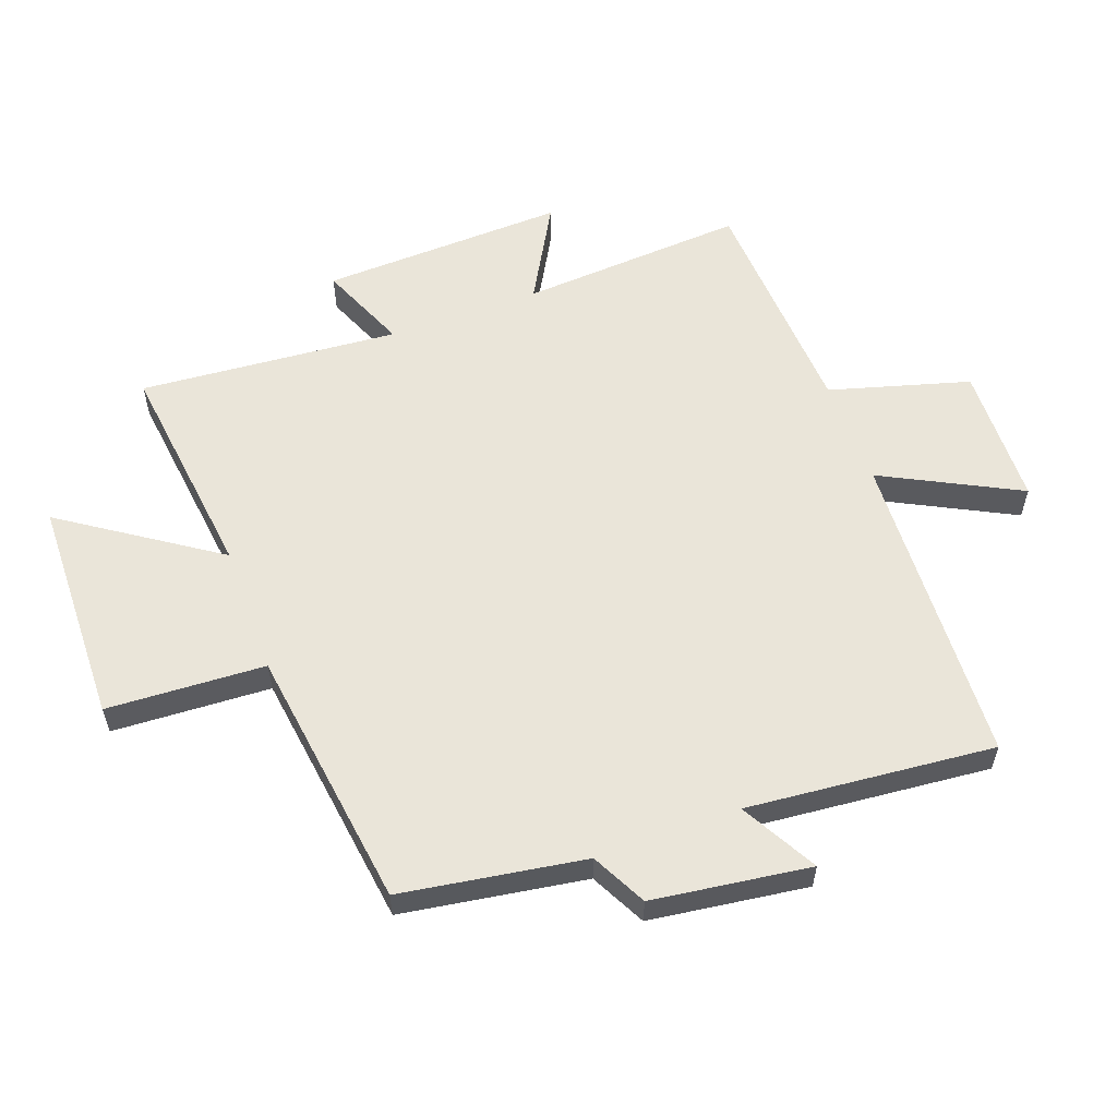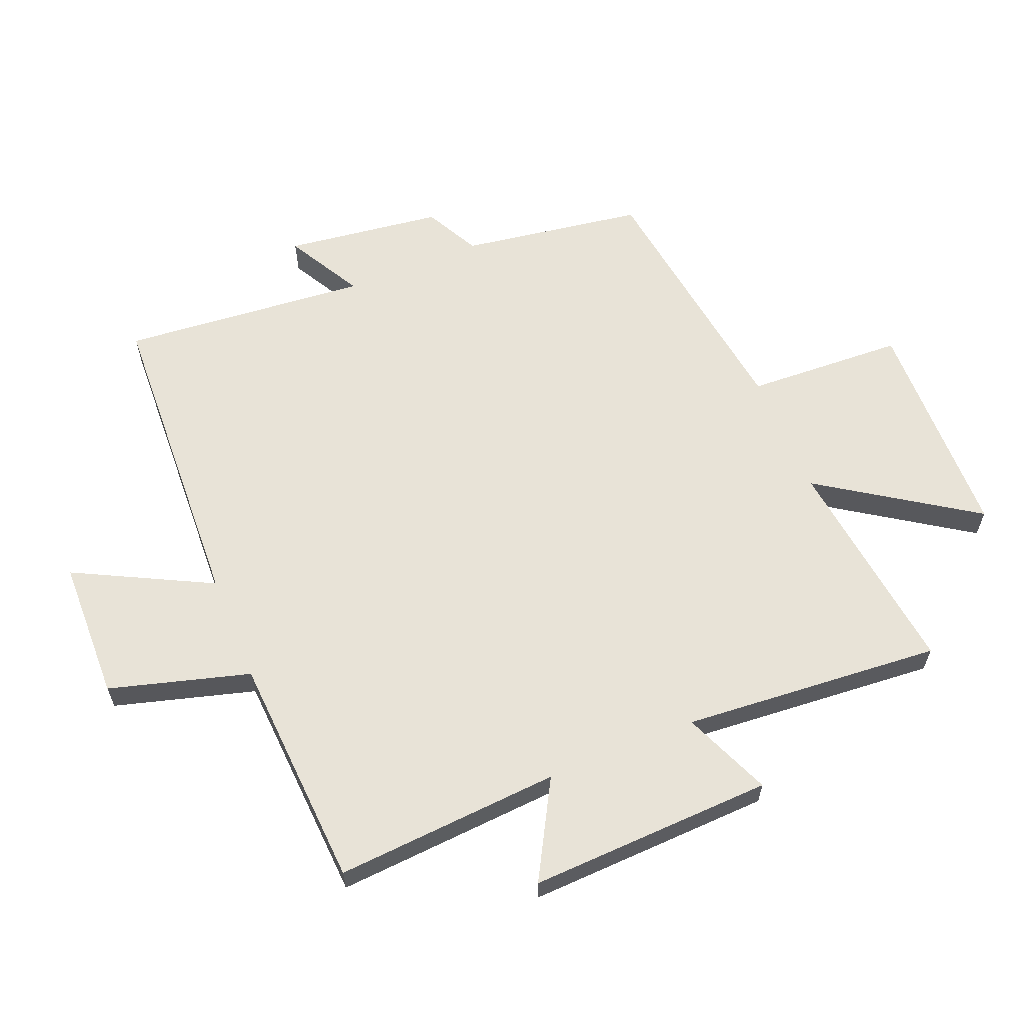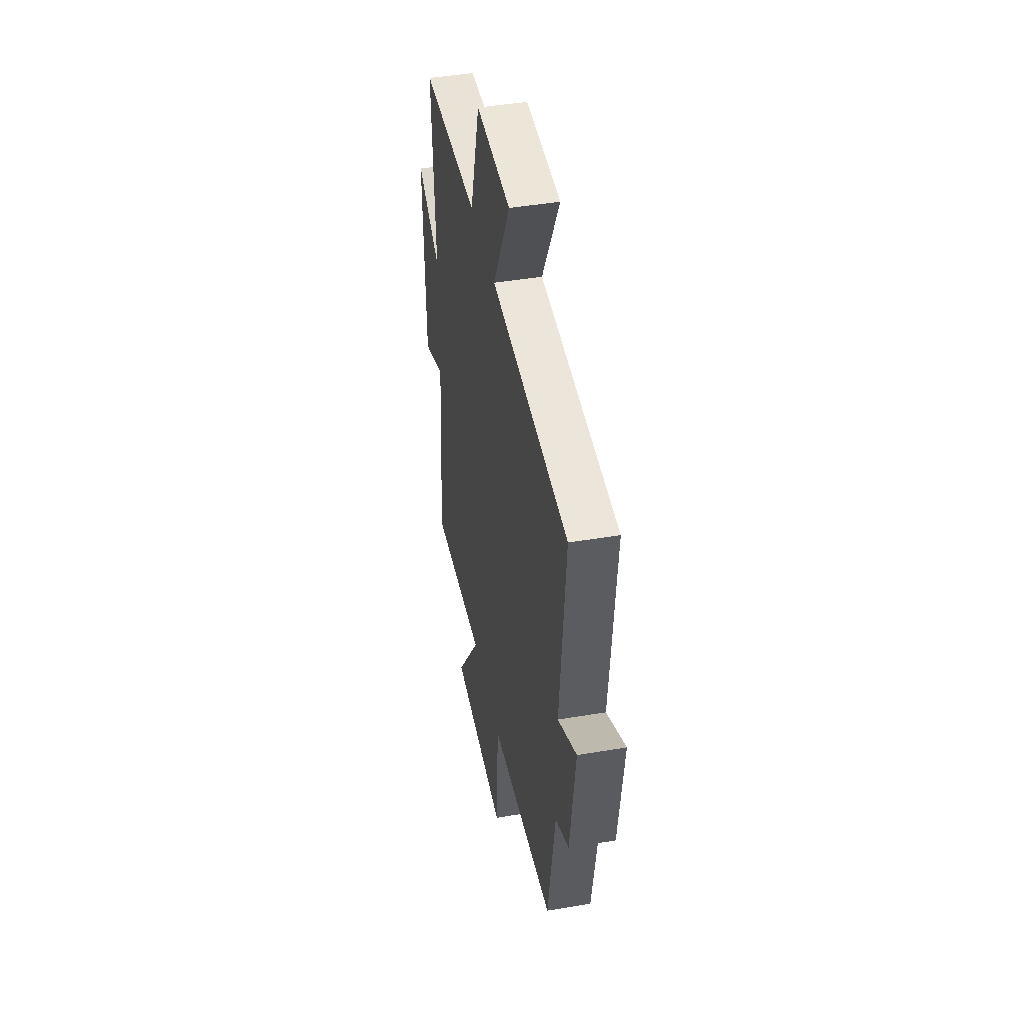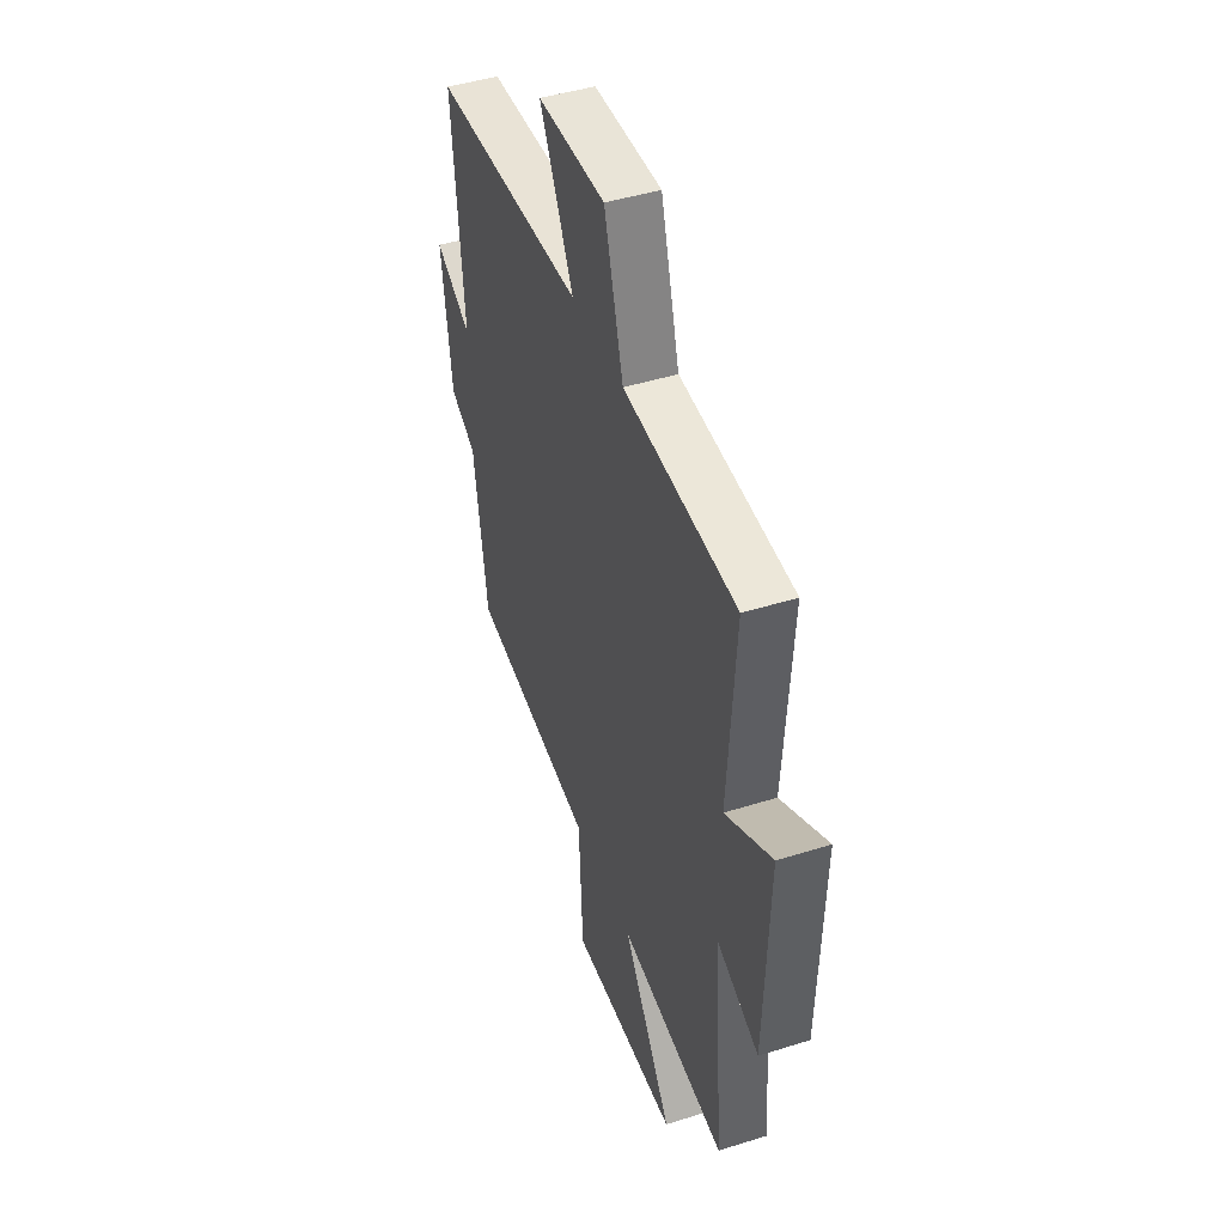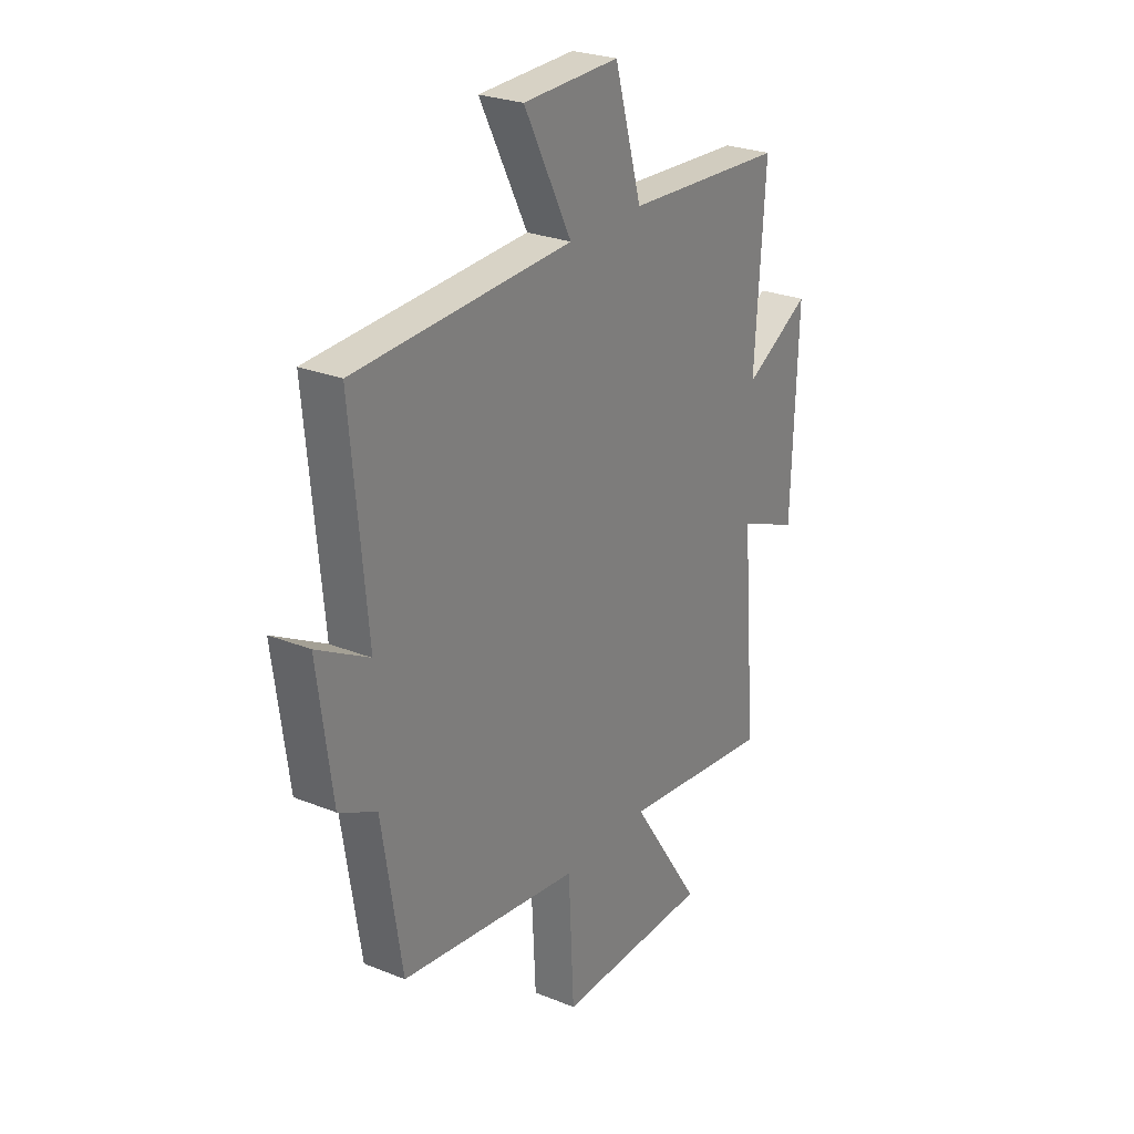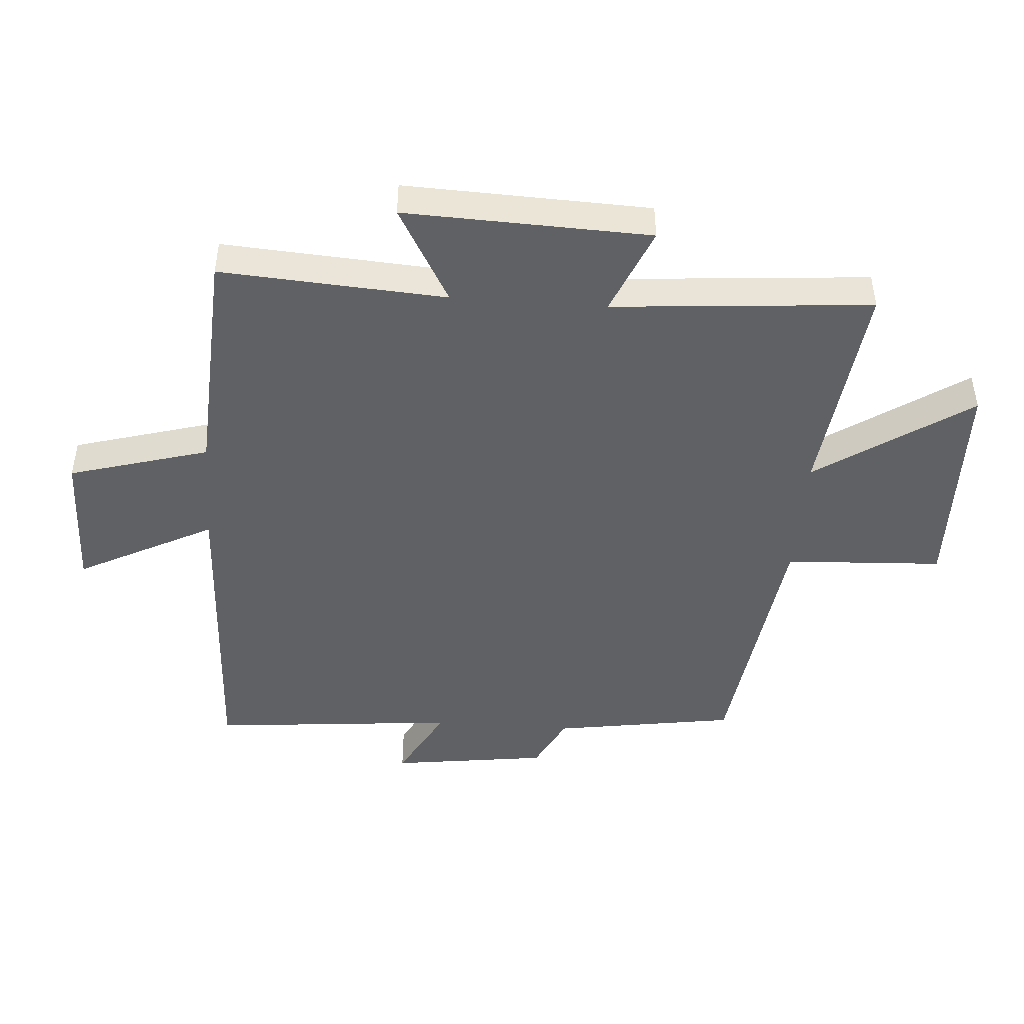
<metadata>
{"format":"obj","ext":"obj","renderer":"f3d","projection":"perspective","resolution":1024,"background":"white","views":[{"elev":57.8,"azim":-110.1,"up":"+Y"},{"elev":61.6,"azim":67.6,"up":"+Y"},{"elev":44.8,"azim":-101.1,"up":"+Z"},{"elev":45.3,"azim":70.1,"up":"+Z"},{"elev":26.2,"azim":-57.5,"up":"+Z"},{"elev":-46.3,"azim":85.8,"up":"+Y"}]}
</metadata>
<code>
v -0.454 0.07 -0.443
v -0.5 0.07 -0.15
v -0.588 0.07 -0.105
v -0.622 0.07 0.147
v -0.5 0.07 0.08
v -0.537 0.07 0.476
v -0.029 0.07 0.5
v -0.141 0.07 0.718
v 0.085 0.07 0.724
v 0.149 0.07 0.5
v 0.524 0.07 0.479
v 0.5 0.07 0.118
v 0.655 0.07 0.205
v 0.641 0.07 -0.187
v 0.5 0.07 -0.128
v 0.534 0.07 -0.543
v 0.177 0.07 -0.5
v 0.342 0.07 -0.745
v -0.02 0.07 -0.753
v -0.033 0.07 -0.5
v -0.454 0 -0.443
v -0.5 0 -0.15
v -0.588 0 -0.105
v -0.622 0 0.147
v -0.5 0 0.08
v -0.537 0 0.476
v -0.029 0 0.5
v -0.141 0 0.718
v 0.085 0 0.724
v 0.149 0 0.5
v 0.524 0 0.479
v 0.5 0 0.118
v 0.655 0 0.205
v 0.641 0 -0.187
v 0.5 0 -0.128
v 0.534 0 -0.543
v 0.177 0 -0.5
v 0.342 0 -0.745
v -0.02 0 -0.753
v -0.033 0 -0.5
f 17 18 19 20
f 17 20 1 2
f 15 16 17 2
f 12 13 14 15
f 12 15 2 3
f 10 11 12 3
f 7 8 9 10
f 5 6 7 10
f 5 10 3
f 3 4 5
f 40 39 38 37
f 22 21 40 37
f 22 37 36 35
f 35 34 33 32
f 23 22 35 32
f 23 32 31 30
f 30 29 28 27
f 30 27 26 25
f 23 30 25
f 25 24 23
f 1 21 22 2
f 2 22 23 3
f 3 23 24 4
f 4 24 25 5
f 5 25 26 6
f 6 26 27 7
f 7 27 28 8
f 8 28 29 9
f 9 29 30 10
f 10 30 31 11
f 11 31 32 12
f 12 32 33 13
f 13 33 34 14
f 14 34 35 15
f 15 35 36 16
f 16 36 37 17
f 17 37 38 18
f 18 38 39 19
f 19 39 40 20
f 20 40 21 1

</code>
